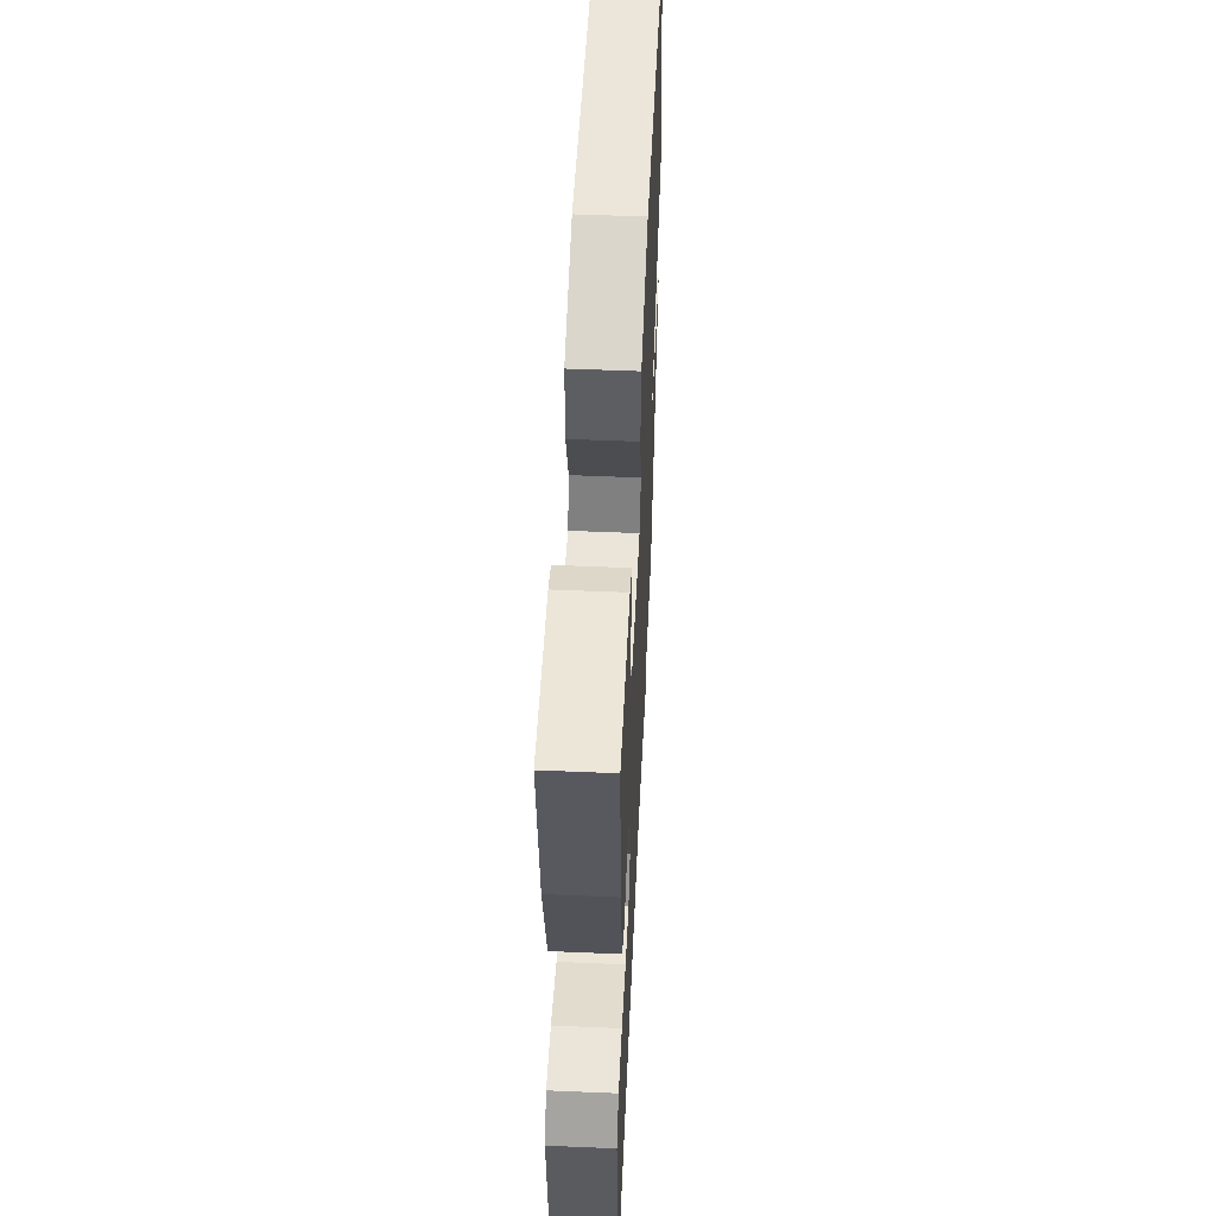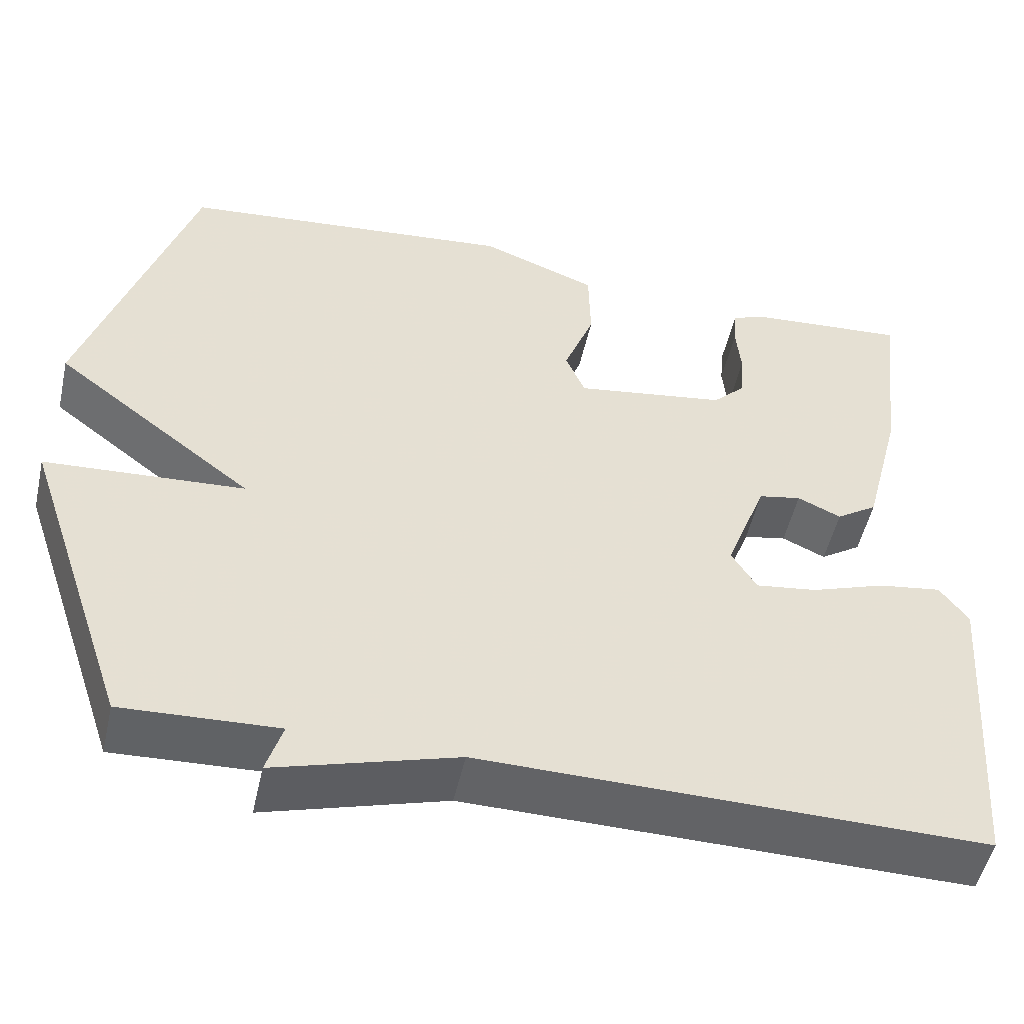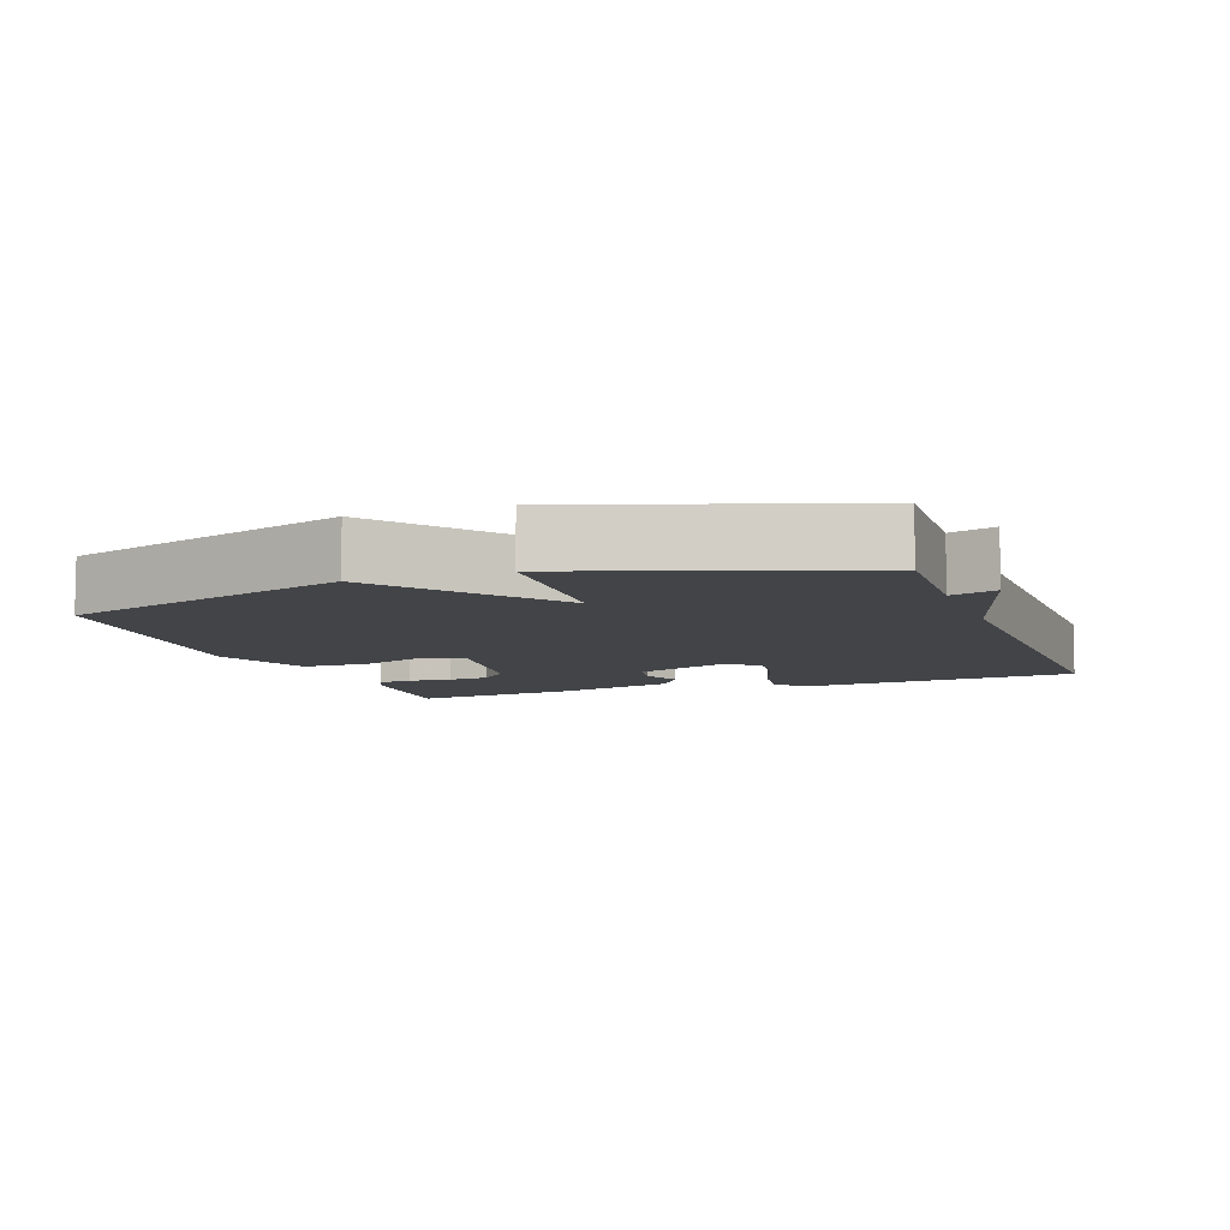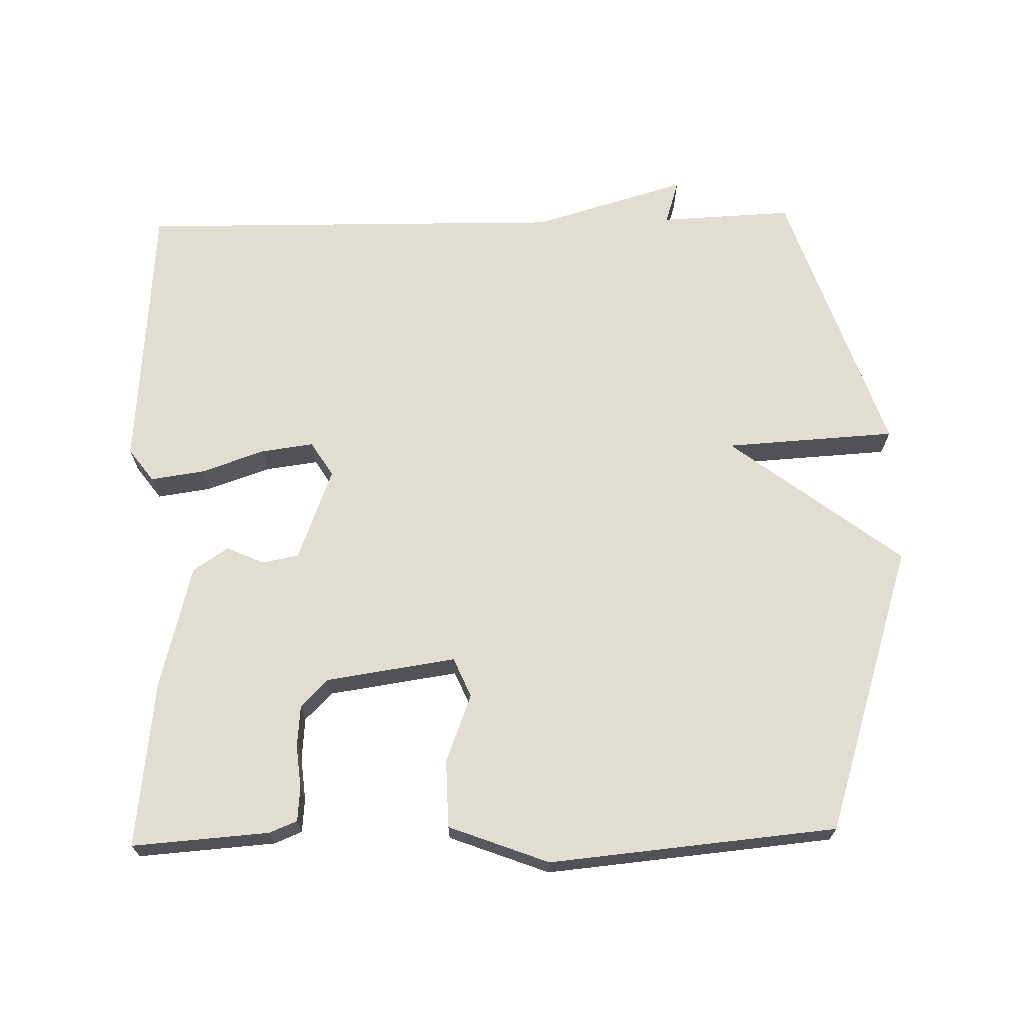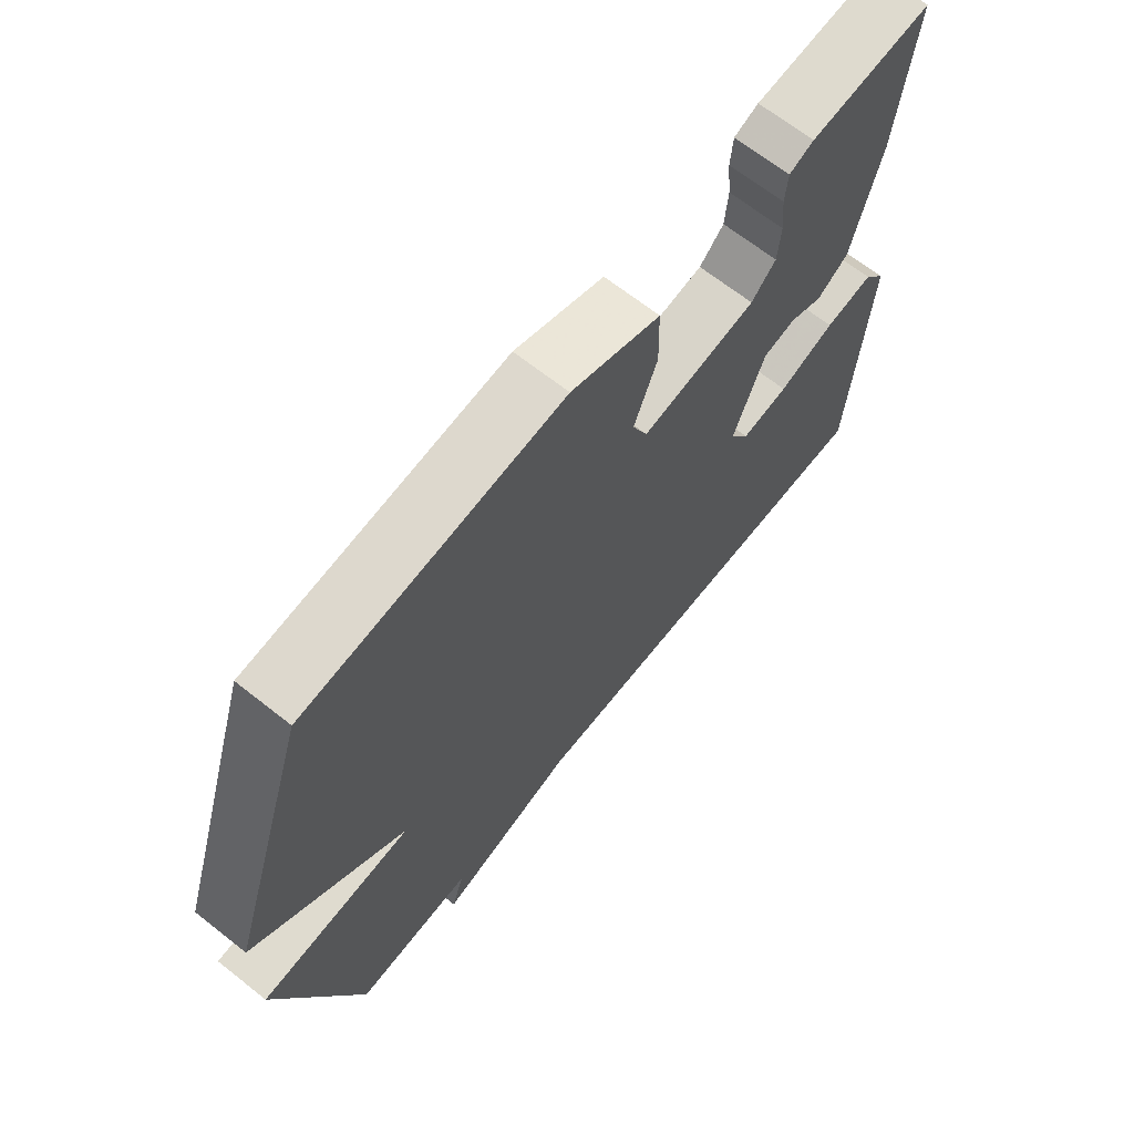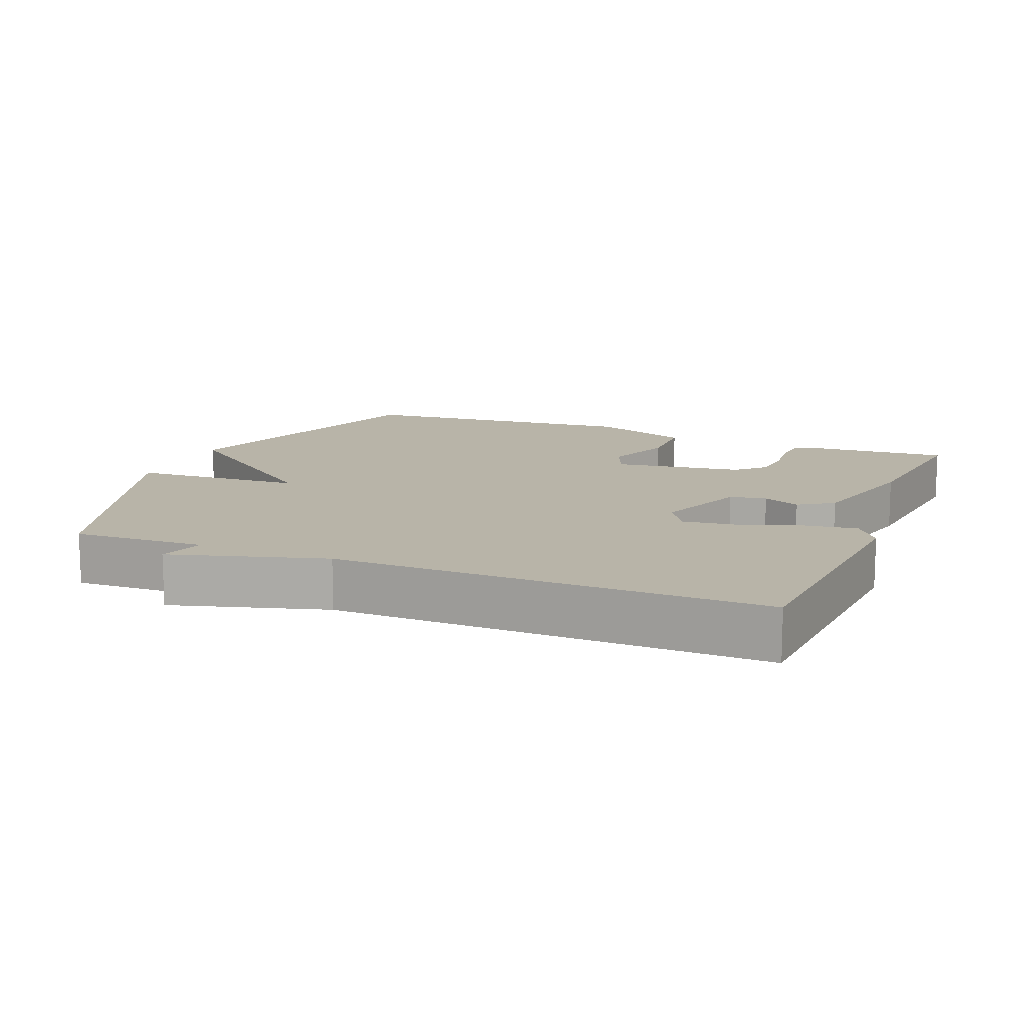
<metadata>
{"format":"obj","ext":"obj","renderer":"f3d","projection":"perspective","resolution":1024,"background":"white","views":[{"elev":52.9,"azim":-87.4,"up":"+Z"},{"elev":-50.8,"azim":167.5,"up":"+Z"},{"elev":-7.9,"azim":109.9,"up":"+Y"},{"elev":68.4,"azim":-1.4,"up":"+Y"},{"elev":67.0,"azim":128.4,"up":"+Z"},{"elev":13.0,"azim":-157.9,"up":"+Y"}]}
</metadata>
<code>
v 0.5 0.07 -0.5
v 0.311 0.07 -0.492
v 0.331 0.07 -0.556
v 0.111 0.07 -0.492
v -0.5 0.07 -0.5
v -0.529 0.07 -0.109
v -0.494 0.07 -0.062
v -0.417 0.07 -0.073
v -0.327 0.07 -0.104
v -0.252 0.07 -0.114
v -0.221 0.07 -0.064
v -0.271 0.07 0.067
v -0.323 0.07 0.077
v -0.376 0.07 0.053
v -0.426 0.07 0.086
v -0.472 0.07 0.263
v -0.5 0.07 0.5
v -0.305 0.07 0.486
v -0.266 0.07 0.47
v -0.262 0.07 0.422
v -0.268 0.07 0.36
v -0.263 0.07 0.301
v -0.224 0.07 0.262
v -0.04 0.07 0.235
v -0.016 0.07 0.291
v -0.053 0.07 0.388
v -0.051 0.07 0.484
v 0.091 0.07 0.538
v 0.5 0.07 0.5
v 0.632 0.07 0.09
v 0.389 0.07 -0.096
v 0.632 0.07 -0.11
v 0.5 0 -0.5
v 0.311 0 -0.492
v 0.331 0 -0.556
v 0.111 0 -0.492
v -0.5 0 -0.5
v -0.529 0 -0.109
v -0.494 0 -0.062
v -0.417 0 -0.073
v -0.327 0 -0.104
v -0.252 0 -0.114
v -0.221 0 -0.064
v -0.271 0 0.067
v -0.323 0 0.077
v -0.376 0 0.053
v -0.426 0 0.086
v -0.472 0 0.263
v -0.5 0 0.5
v -0.305 0 0.486
v -0.266 0 0.47
v -0.262 0 0.422
v -0.268 0 0.36
v -0.263 0 0.301
v -0.224 0 0.262
v -0.04 0 0.235
v -0.016 0 0.291
v -0.053 0 0.388
v -0.051 0 0.484
v 0.091 0 0.538
v 0.5 0 0.5
v 0.632 0 0.09
v 0.389 0 -0.096
v 0.632 0 -0.11
f 31 32 1 2
f 29 30 31
f 28 29 31
f 27 28 31
f 26 27 31
f 25 26 31
f 24 25 31 2
f 2 3 4
f 24 2 4
f 23 24 4
f 22 23 4
f 19 20 21
f 18 19 21
f 17 18 21
f 16 17 21
f 15 16 21
f 14 15 21
f 13 14 21
f 12 13 21 22
f 11 12 22 4
f 7 8 9
f 6 7 9
f 5 6 9
f 4 5 9
f 4 9 10
f 4 10 11
f 34 33 64 63
f 63 62 61
f 63 61 60
f 63 60 59
f 63 59 58
f 63 58 57
f 34 63 57 56
f 36 35 34
f 36 34 56
f 36 56 55
f 36 55 54
f 53 52 51
f 53 51 50
f 53 50 49
f 53 49 48
f 53 48 47
f 53 47 46
f 53 46 45
f 54 53 45 44
f 36 54 44 43
f 41 40 39
f 41 39 38
f 41 38 37
f 41 37 36
f 42 41 36
f 43 42 36
f 1 33 34 2
f 2 34 35 3
f 3 35 36 4
f 4 36 37 5
f 5 37 38 6
f 6 38 39 7
f 7 39 40 8
f 8 40 41 9
f 9 41 42 10
f 10 42 43 11
f 11 43 44 12
f 12 44 45 13
f 13 45 46 14
f 14 46 47 15
f 15 47 48 16
f 16 48 49 17
f 17 49 50 18
f 18 50 51 19
f 19 51 52 20
f 20 52 53 21
f 21 53 54 22
f 22 54 55 23
f 23 55 56 24
f 24 56 57 25
f 25 57 58 26
f 26 58 59 27
f 27 59 60 28
f 28 60 61 29
f 29 61 62 30
f 30 62 63 31
f 31 63 64 32
f 32 64 33 1

</code>
